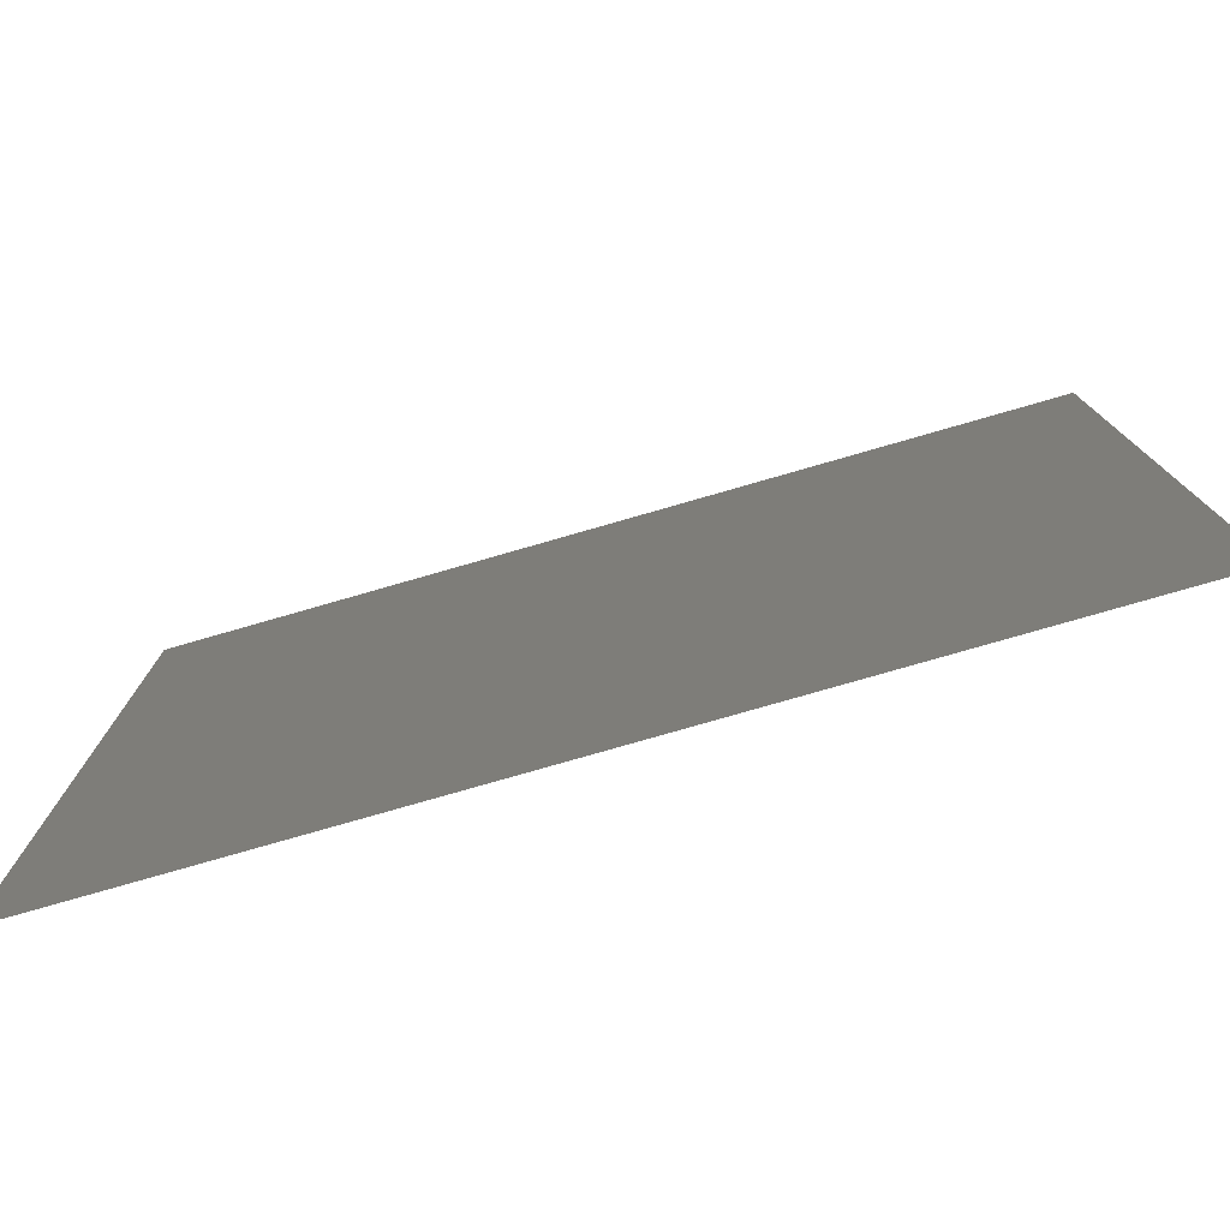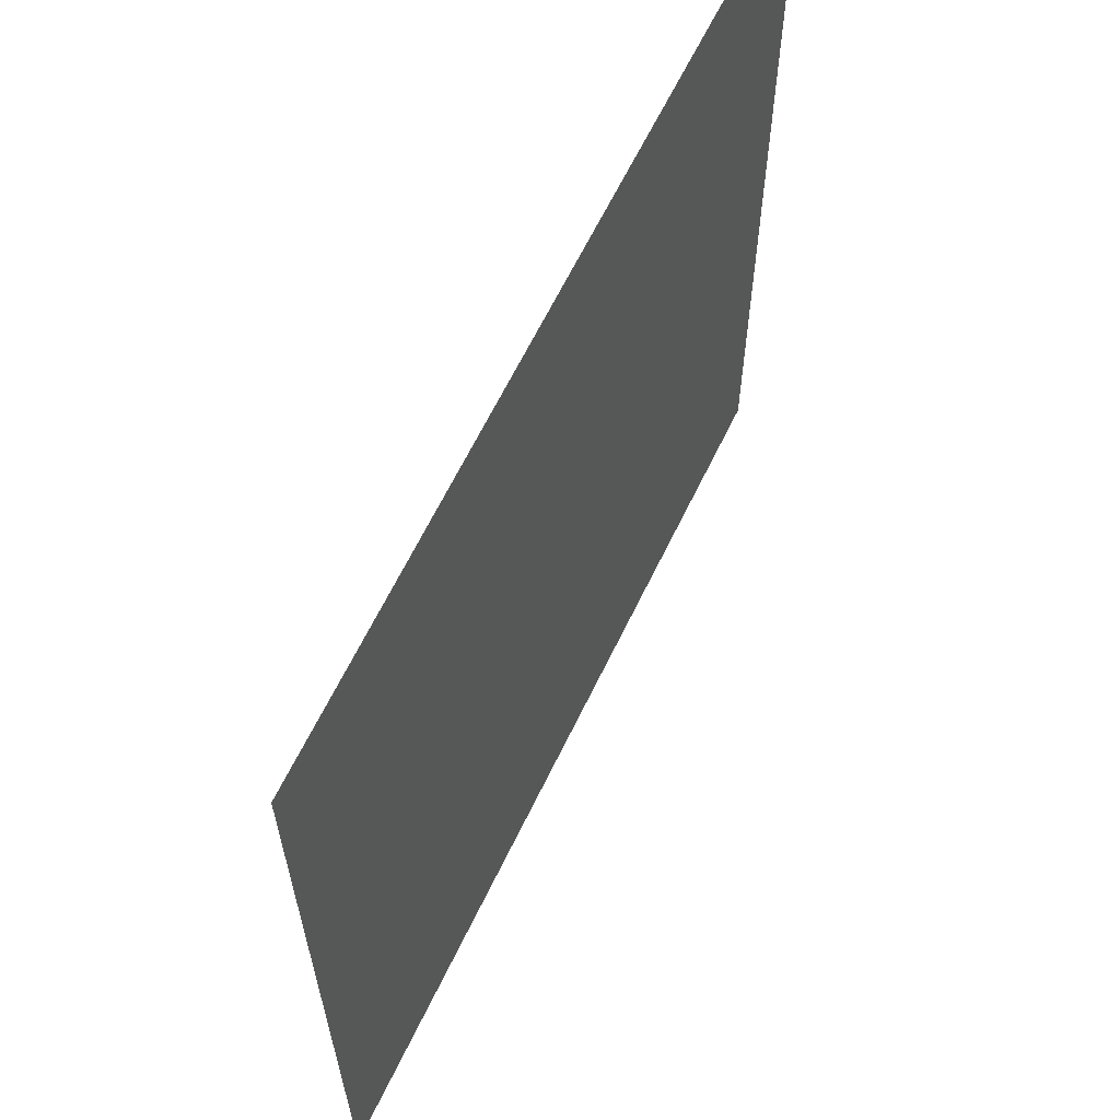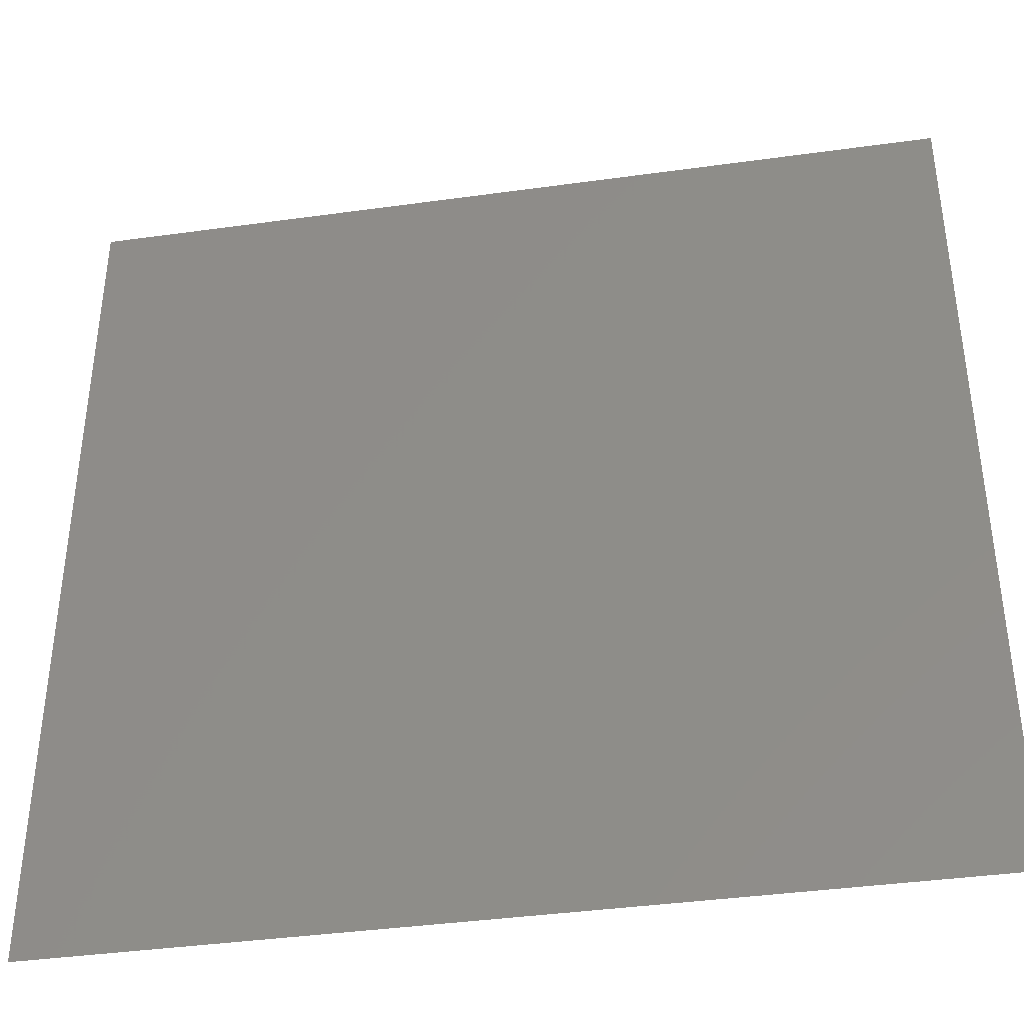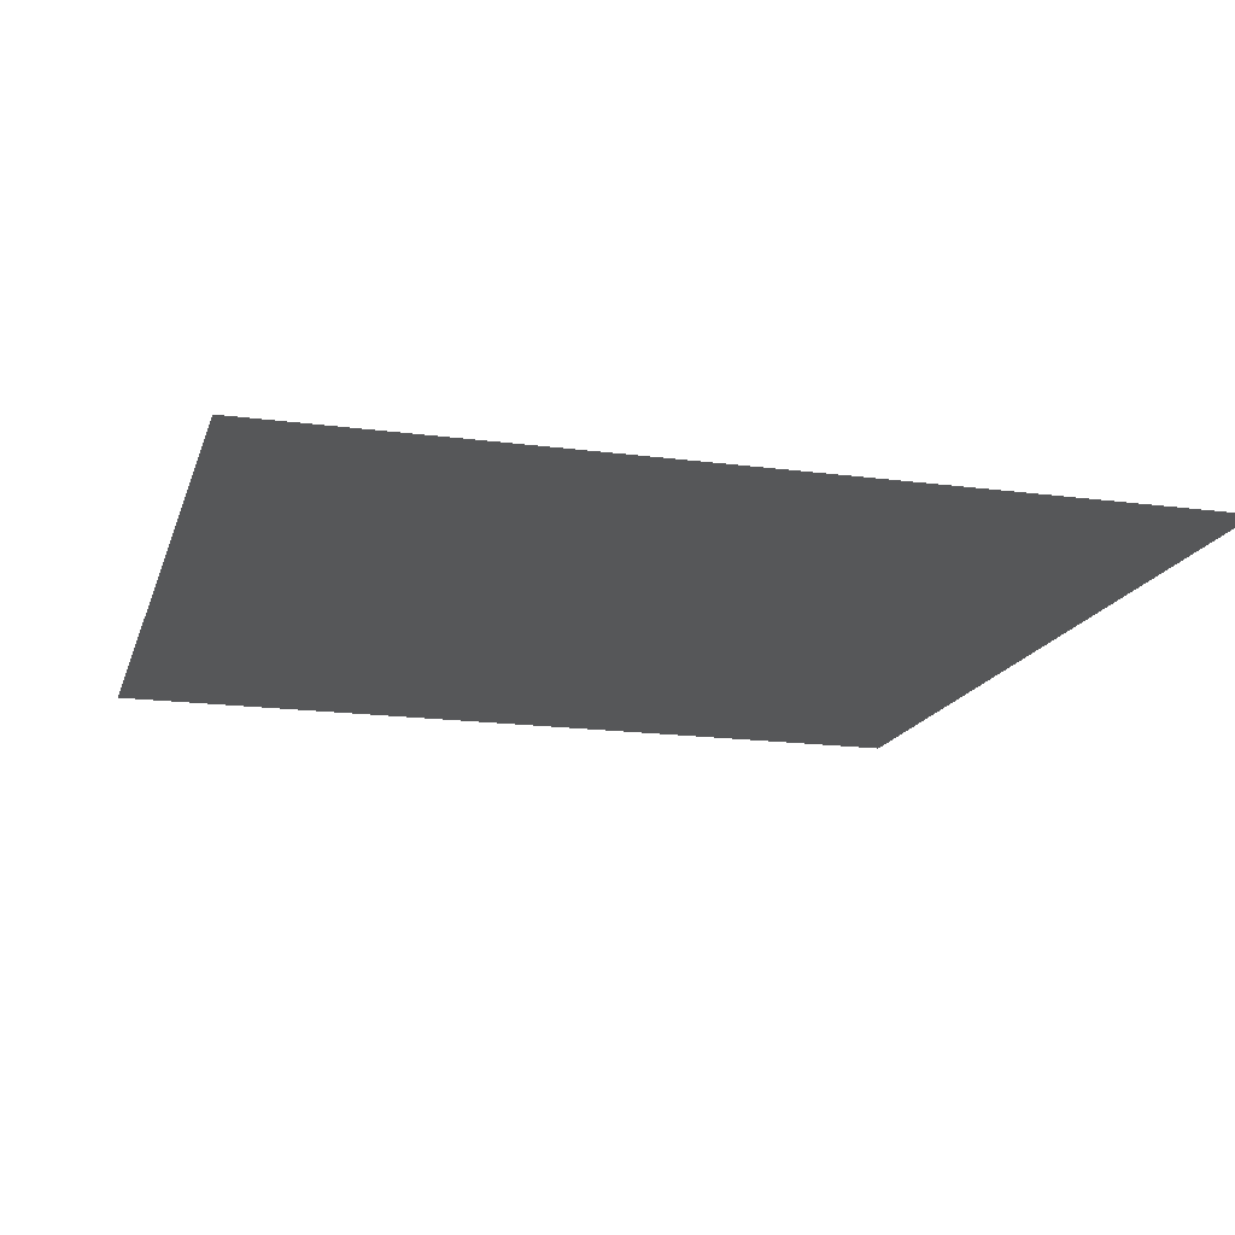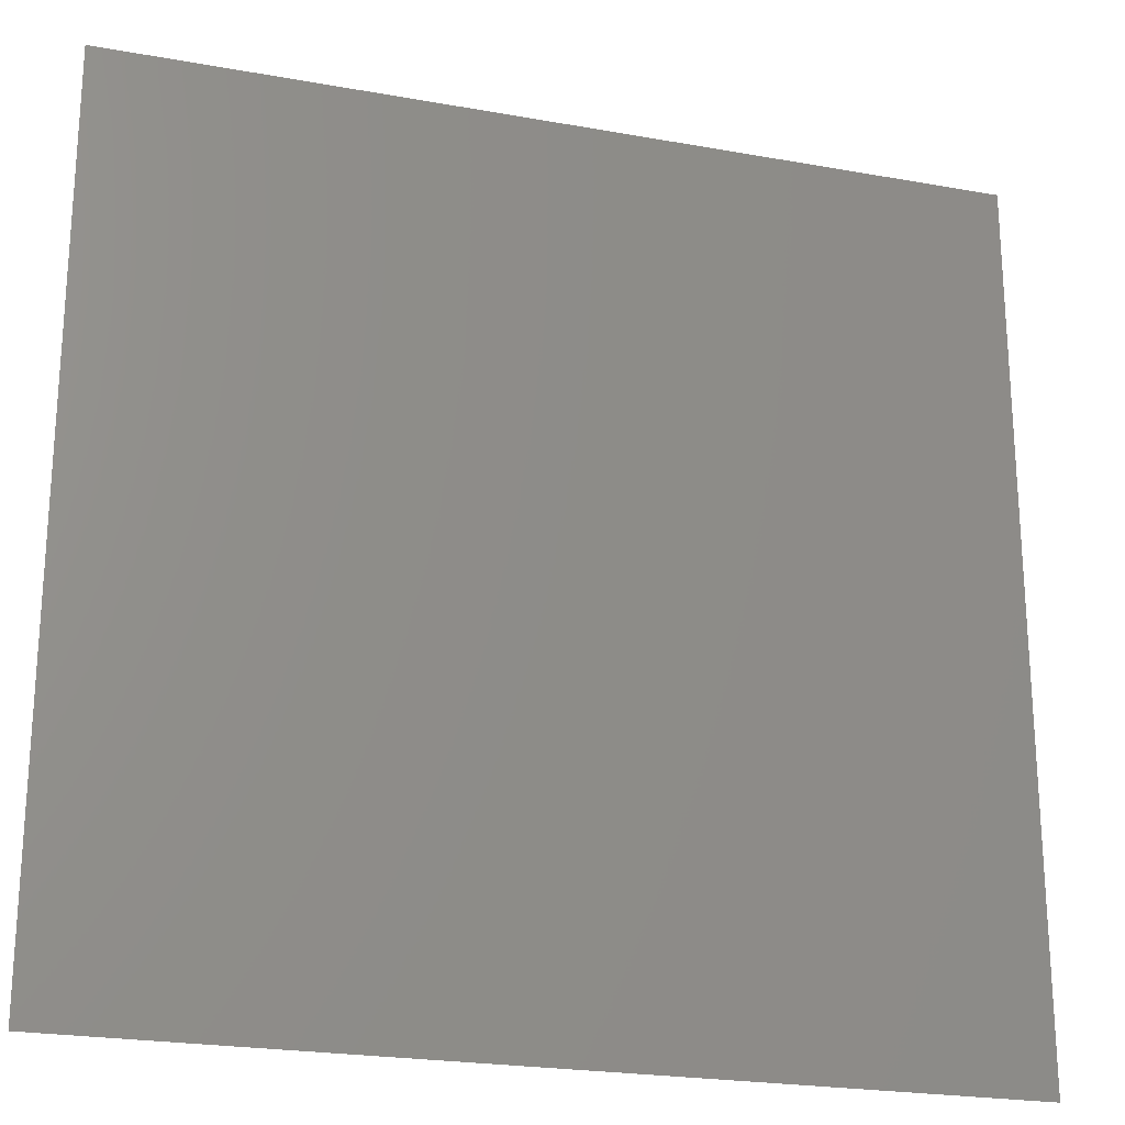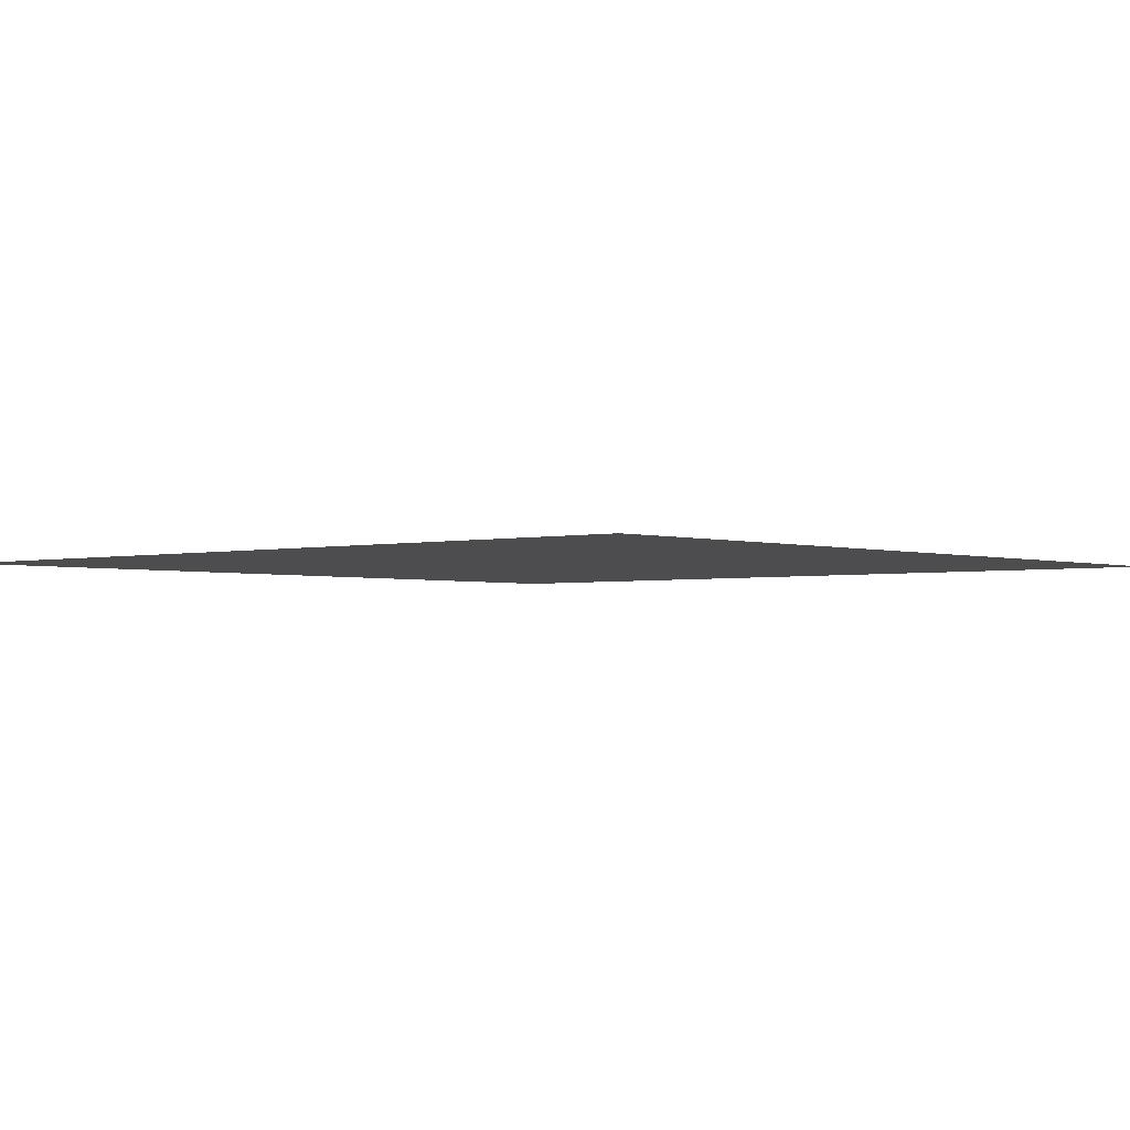
<metadata>
{"format":"stl","ext":"stl","renderer":"f3d","projection":"perspective","resolution":1024,"background":"white","views":[{"elev":-78.7,"azim":-164.0,"up":"+Z"},{"elev":63.7,"azim":-64.3,"up":"+Z"},{"elev":-39.5,"azim":9.8,"up":"+Z"},{"elev":-16.5,"azim":-15.5,"up":"+Y"},{"elev":-22.8,"azim":162.8,"up":"+Z"},{"elev":-2.3,"azim":131.1,"up":"+Y"}]}
</metadata>
<code>
# stl→obj: 4 verts, 26 faces
v 0.723 0.467 -1.237
v 0.723 0.467 -1.238
v 0.724 0.467 -1.237
v 0.724 0.467 -1.238
f 1 2 3
f 2 3 4
f 3 4 4
f 2 1 4
f 1 4 3
f 1 3 1
f 3 1 3
f 1 1 1
f 1 1 1
f 3 1 3
f 1 3 1
f 1 1 1
f 1 1 2
f 1 3 1
f 3 1 3
f 3 1 3
f 1 3 1
f 3 3 3
f 3 3 3
f 4 3 4
f 3 4 3
f 3 3 3
f 3 3 3
f 3 3 3
f 3 3 4
f 3 3 3

</code>
